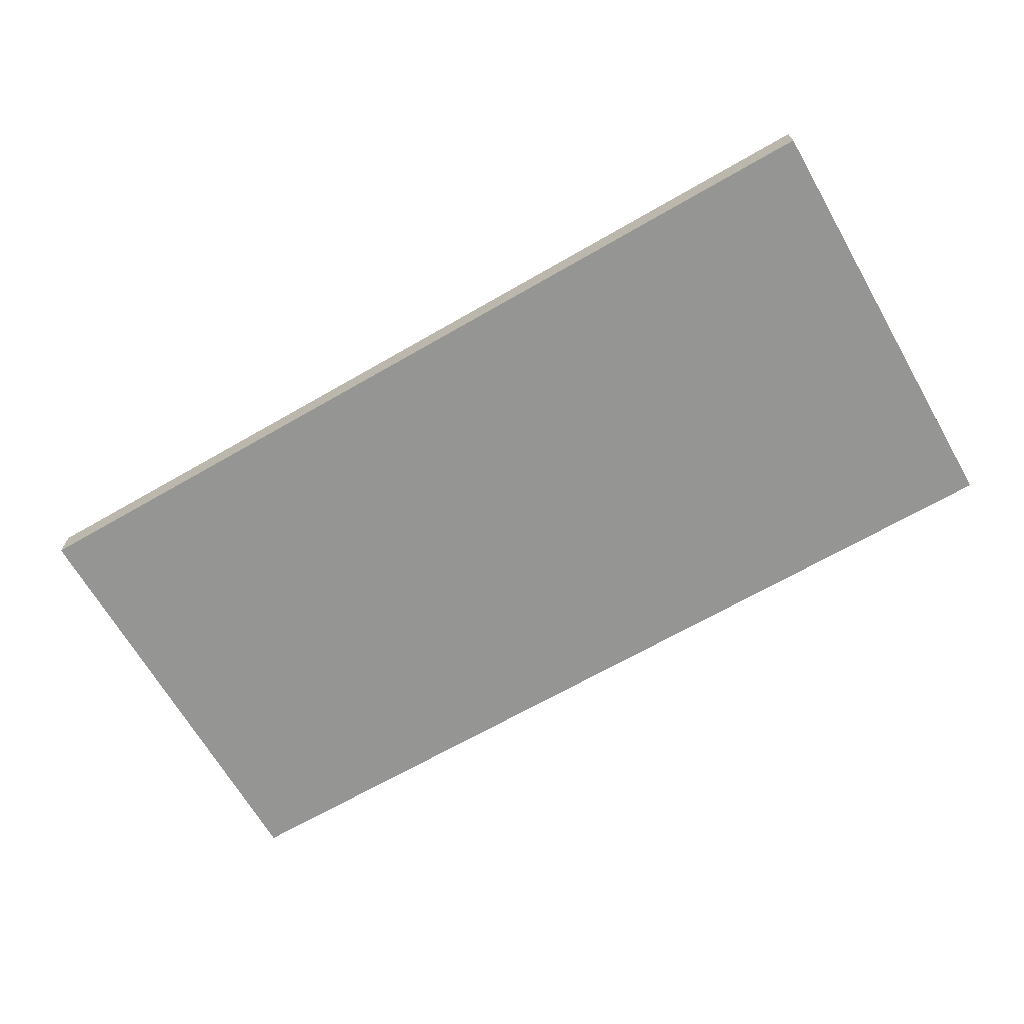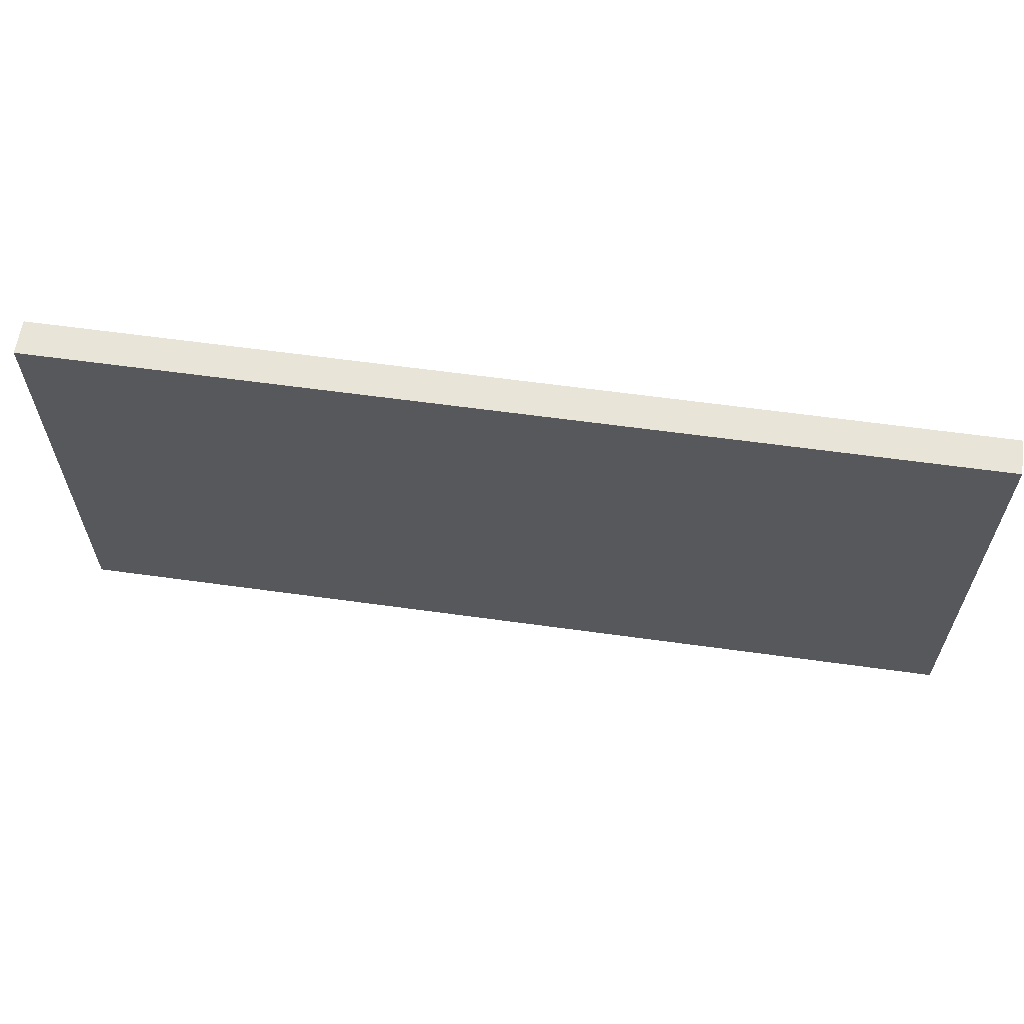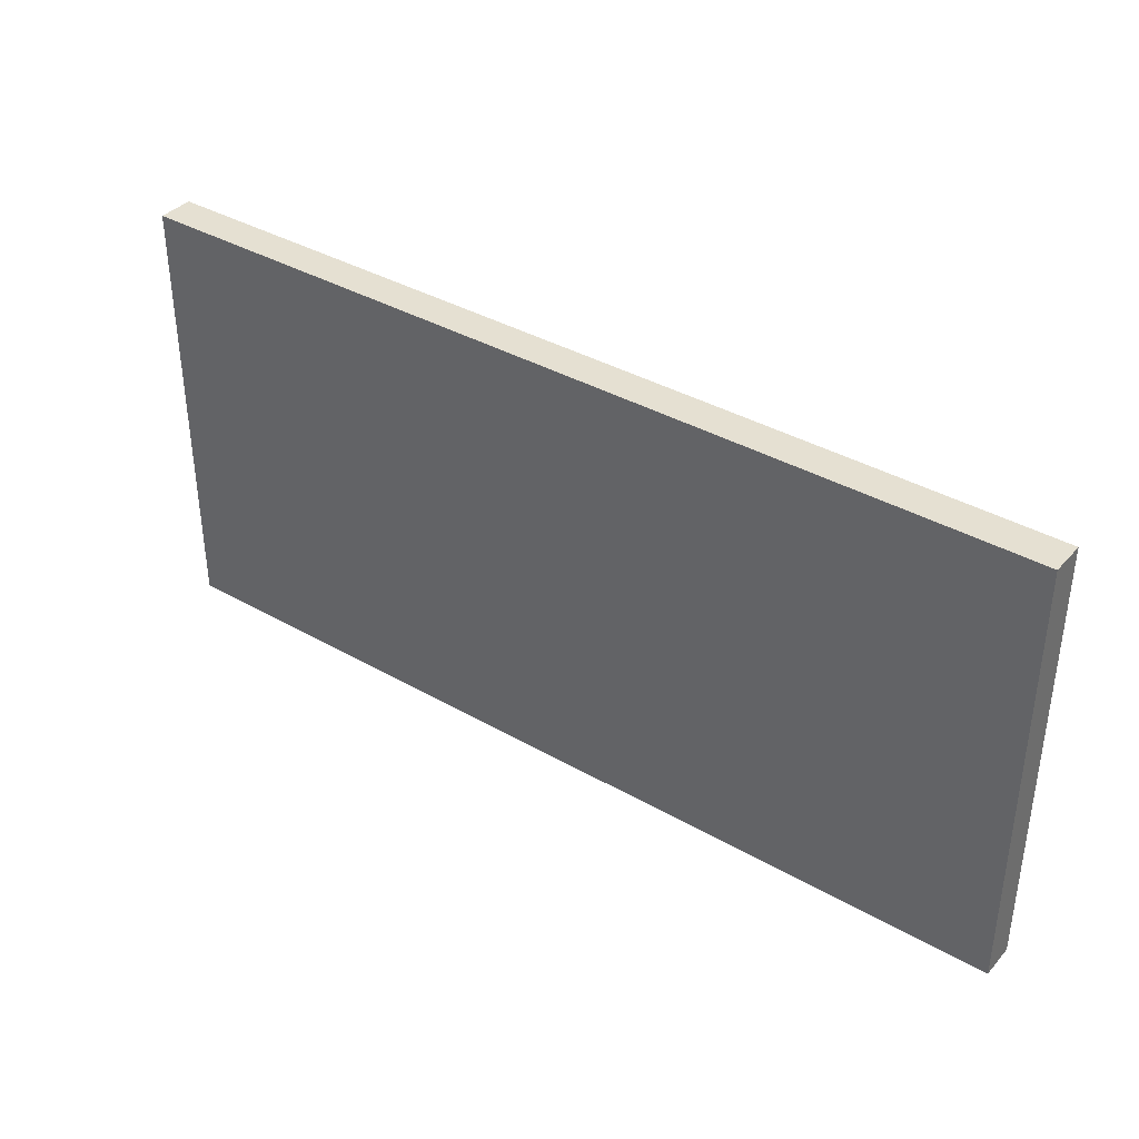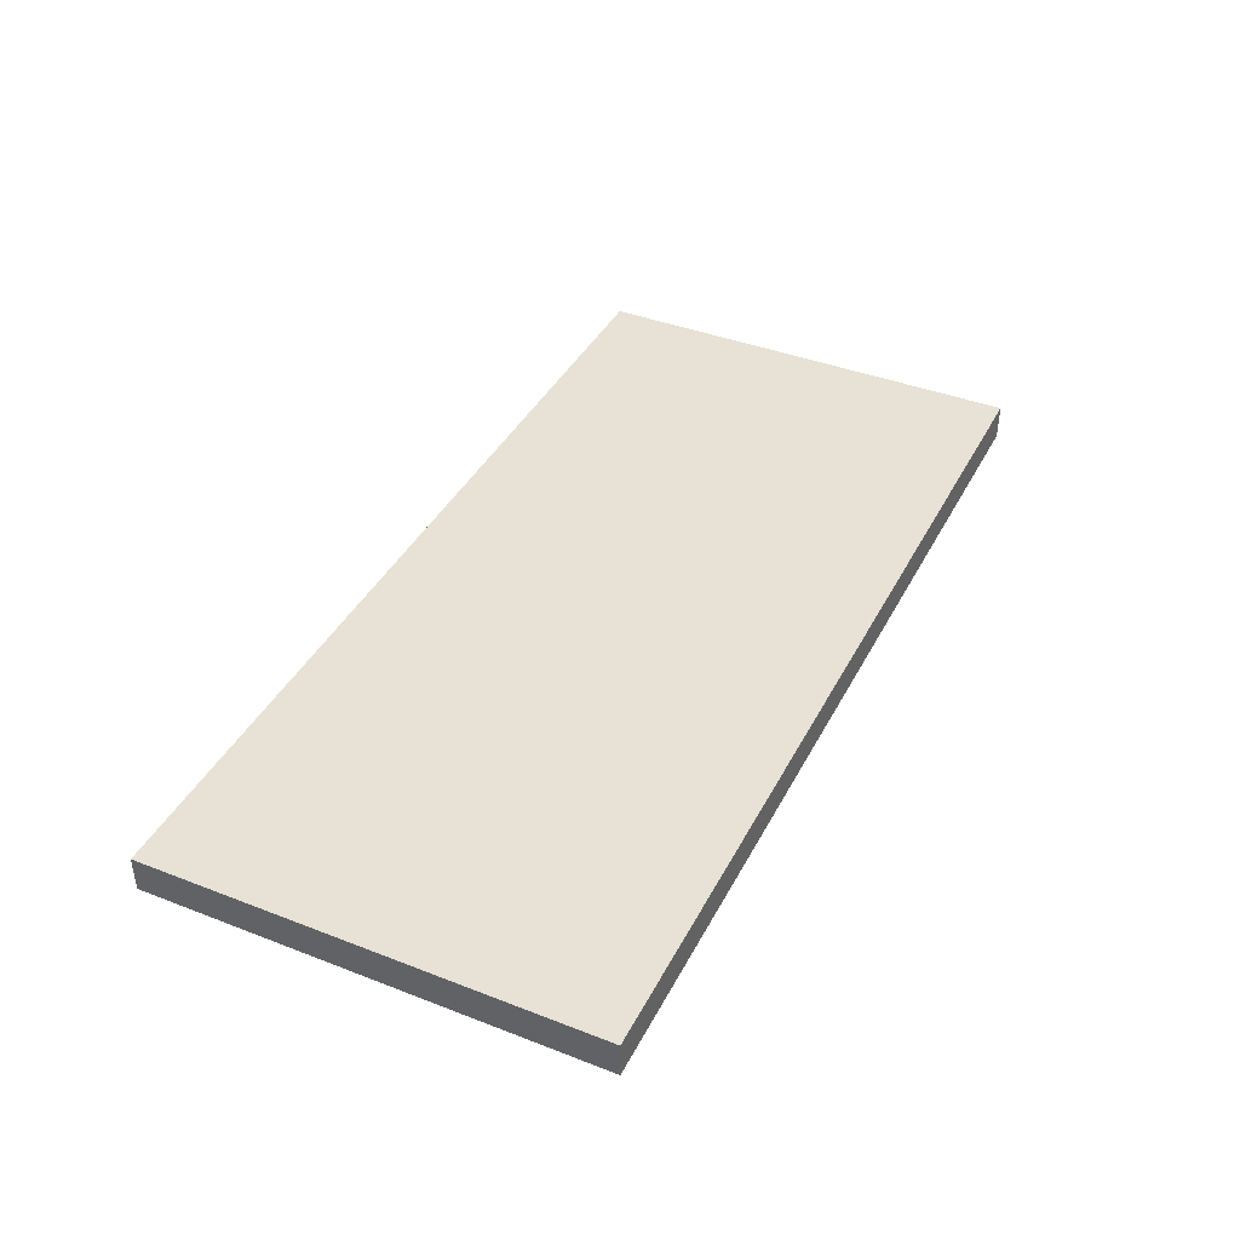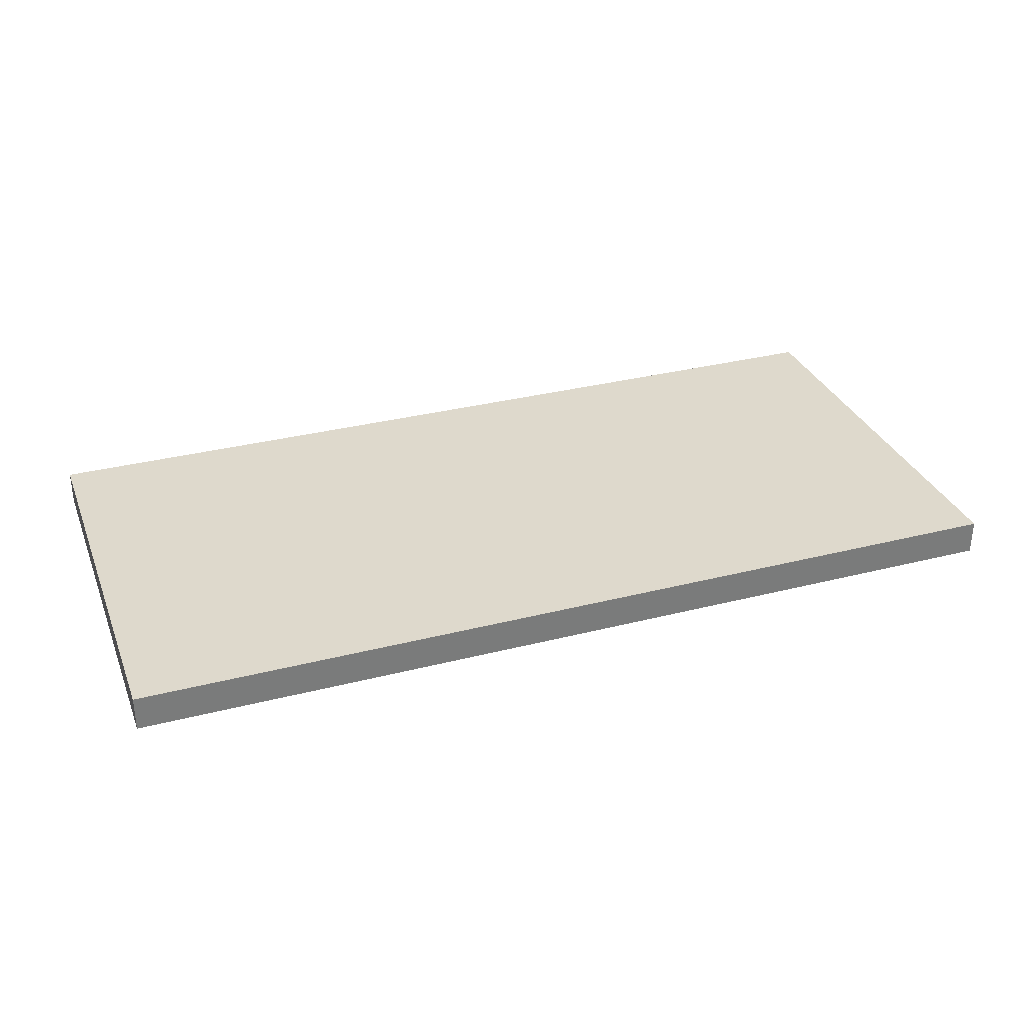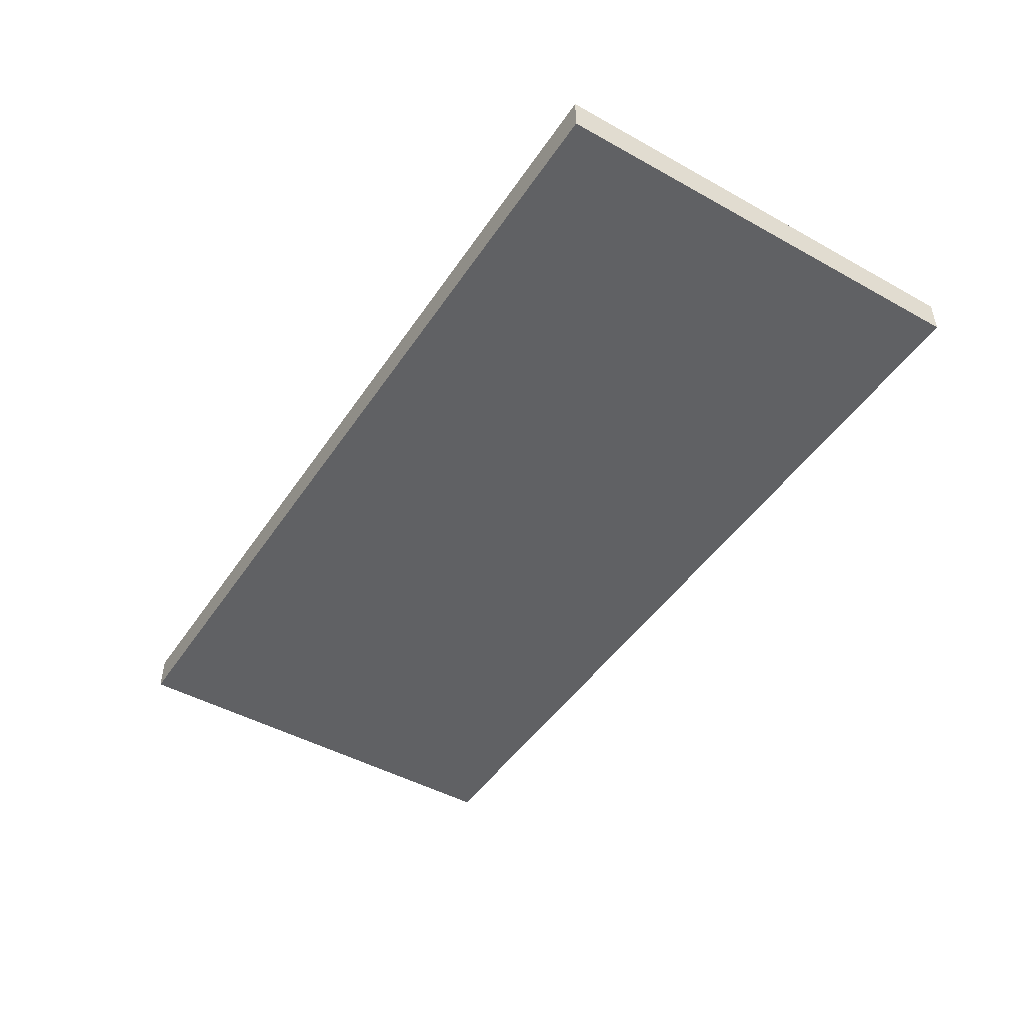
<metadata>
{"format":"obj","ext":"obj","renderer":"f3d","projection":"perspective","resolution":1024,"background":"white","views":[{"elev":-67.4,"azim":-150.0,"up":"+Z"},{"elev":61.4,"azim":8.0,"up":"+Y"},{"elev":37.6,"azim":-143.8,"up":"+Y"},{"elev":40.2,"azim":-64.5,"up":"+Z"},{"elev":32.2,"azim":160.3,"up":"+Z"},{"elev":-47.0,"azim":57.8,"up":"+Z"}]}
</metadata>
<code>
o PAREDE_FRENTE_Plane.005
v 6.469 3.086 -0.2431
v 6.469 -3.086 -0.2431
v -6.455 3.086 -0.2504
v -6.455 -3.086 -0.2504
v -6.455 3.086 0.2431
v 6.469 3.086 0.2504
v 6.469 -3.086 0.2504
v -6.455 -3.086 0.2431
v -3.8 3.086 -0.2489
v -1.271 3.086 -0.2475
v 1.259 3.086 -0.2461
v 3.788 3.086 -0.2446
v 6.469 1.852 -0.2431
v 6.469 0.6172 -0.2431
v 6.469 -0.6172 -0.2431
v 6.469 -1.852 -0.2431
v 3.788 -3.086 -0.2446
v 1.259 -3.086 -0.2461
v -1.271 -3.086 -0.2475
v -3.8 -3.086 -0.2489
v -6.455 -1.852 -0.2504
v -6.455 -0.6172 -0.2504
v -6.455 0.6172 -0.2504
v -6.455 1.852 -0.2504
v -3.801 3.086 0.2446
v -1.271 3.086 0.2461
v 1.258 3.086 0.2475
v 3.788 3.086 0.2489
v 6.469 1.852 0.2504
v 6.469 0.6172 0.2504
v 6.469 -0.6172 0.2504
v 6.469 -1.852 0.2504
v 3.788 -3.086 0.2489
v 1.258 -3.086 0.2475
v -1.271 -3.086 0.2461
v -3.801 -3.086 0.2446
v -6.455 -1.852 0.2431
v -6.455 -0.6172 0.2431
v -6.455 0.6172 0.2431
v -6.455 1.852 0.2431
v -6.455 -3.086 -0.1517
v -6.455 -3.086 -0.05302
v -6.455 -3.086 0.0457
v -6.455 -3.086 0.1444
v 6.469 -3.086 0.1517
v 6.469 -3.086 0.05302
v 6.469 -3.086 -0.04569
v 6.469 -3.086 -0.1444
v 6.469 3.086 -0.1444
v 6.469 3.086 -0.04569
v 6.469 3.086 0.05302
v 6.469 3.086 0.1517
v -6.455 3.086 0.1444
v -6.455 3.086 0.0457
v -6.455 3.086 -0.05302
v -6.455 3.086 -0.1517
v 6.469 1.852 -0.1444
v 6.469 1.852 -0.04569
v 6.469 1.852 0.05302
v 6.469 1.852 0.1517
v 6.469 0.6172 -0.1444
v 6.469 0.6172 -0.04569
v 6.469 0.6172 0.05302
v 6.469 0.6172 0.1517
v 6.469 -0.6172 -0.1444
v 6.469 -0.6172 -0.04569
v 6.469 -0.6172 0.05302
v 6.469 -0.6172 0.1517
v 6.469 -1.852 -0.1444
v 6.469 -1.852 -0.04569
v 6.469 -1.852 0.05302
v 6.469 -1.852 0.1517
v -6.455 -1.852 -0.1517
v -6.455 -1.852 -0.05302
v -6.455 -1.852 0.0457
v -6.455 -1.852 0.1444
v -6.455 -0.6172 -0.1517
v -6.455 -0.6172 -0.05302
v -6.455 -0.6172 0.0457
v -6.455 -0.6172 0.1444
v -6.455 0.6172 -0.1517
v -6.455 0.6172 -0.05302
v -6.455 0.6172 0.0457
v -6.455 0.6172 0.1444
v -6.455 1.852 -0.1517
v -6.455 1.852 -0.05302
v -6.455 1.852 0.0457
v -6.455 1.852 0.1444
v -3.8 3.086 -0.1502
v -3.8 3.086 -0.05151
v -3.801 3.086 0.04721
v -3.801 3.086 0.1459
v -1.271 3.086 -0.1488
v -1.271 3.086 -0.05007
v -1.271 3.086 0.04864
v -1.271 3.086 0.1474
v 1.259 3.086 -0.1474
v 1.259 3.086 -0.04864
v 1.259 3.086 0.05007
v 1.259 3.086 0.1488
v 3.788 3.086 -0.1459
v 3.788 3.086 -0.04721
v 3.788 3.086 0.05151
v 3.788 3.086 0.1502
v 3.788 -3.086 -0.1459
v 3.788 -3.086 -0.04721
v 3.788 -3.086 0.05151
v 3.788 -3.086 0.1502
v 1.259 -3.086 -0.1474
v 1.259 -3.086 -0.04864
v 1.259 -3.086 0.05007
v 1.259 -3.086 0.1488
v -1.271 -3.086 -0.1488
v -1.271 -3.086 -0.05007
v -1.271 -3.086 0.04864
v -1.271 -3.086 0.1474
v -3.8 -3.086 -0.1502
v -3.8 -3.086 -0.05151
v -3.801 -3.086 0.04721
v -3.801 -3.086 0.1459
v 3.788 1.852 0.2489
v 1.258 1.852 0.2475
v -1.271 1.852 0.2461
v -3.801 1.852 0.2446
v 3.788 0.6172 0.2489
v 1.258 0.6172 0.2475
v -1.271 0.6172 0.2461
v -3.801 0.6172 0.2446
v 3.788 -0.6172 0.2489
v 1.258 -0.6172 0.2475
v -1.271 -0.6172 0.2461
v -3.801 -0.6172 0.2446
v 3.788 -1.852 0.2489
v 1.258 -1.852 0.2475
v -1.271 -1.852 0.2461
v -3.801 -1.852 0.2446
v 3.788 1.852 -0.2446
v 3.788 0.6172 -0.2446
v 3.788 -0.6172 -0.2446
v 3.788 -1.852 -0.2446
v 1.259 1.852 -0.2461
v 1.259 0.6172 -0.2461
v 1.259 -0.6172 -0.2461
v 1.259 -1.852 -0.2461
v -1.271 1.852 -0.2475
v -1.271 0.6172 -0.2475
v -1.271 -0.6172 -0.2475
v -1.271 -1.852 -0.2475
v -3.8 1.852 -0.2489
v -3.8 0.6172 -0.2489
v -3.8 -0.6172 -0.2489
v -3.8 -1.852 -0.2489
f 152 20 4 21
f 136 37 8 36
f 120 36 8 44
f 104 28 6 52
f 88 40 5 53
f 72 32 7 45
f 52 6 29 60
f 60 29 30 64
f 64 30 31 68
f 68 31 32 72
f 1 49 57 13
f 49 50 58 57
f 50 51 59 58
f 51 52 60 59
f 13 57 61 14
f 57 58 62 61
f 58 59 63 62
f 59 60 64 63
f 14 61 65 15
f 61 62 66 65
f 62 63 67 66
f 63 64 68 67
f 15 65 69 16
f 65 66 70 69
f 66 67 71 70
f 67 68 72 71
f 16 69 48 2
f 69 70 47 48
f 70 71 46 47
f 71 72 45 46
f 44 8 37 76
f 76 37 38 80
f 80 38 39 84
f 84 39 40 88
f 4 41 73 21
f 41 42 74 73
f 42 43 75 74
f 43 44 76 75
f 21 73 77 22
f 73 74 78 77
f 74 75 79 78
f 75 76 80 79
f 22 77 81 23
f 77 78 82 81
f 78 79 83 82
f 79 80 84 83
f 23 81 85 24
f 81 82 86 85
f 82 83 87 86
f 83 84 88 87
f 24 85 56 3
f 85 86 55 56
f 86 87 54 55
f 87 88 53 54
f 53 5 25 92
f 92 25 26 96
f 96 26 27 100
f 100 27 28 104
f 3 56 89 9
f 56 55 90 89
f 55 54 91 90
f 54 53 92 91
f 9 89 93 10
f 89 90 94 93
f 90 91 95 94
f 91 92 96 95
f 10 93 97 11
f 93 94 98 97
f 94 95 99 98
f 95 96 100 99
f 11 97 101 12
f 97 98 102 101
f 98 99 103 102
f 99 100 104 103
f 12 101 49 1
f 101 102 50 49
f 102 103 51 50
f 103 104 52 51
f 45 7 33 108
f 108 33 34 112
f 112 34 35 116
f 116 35 36 120
f 2 48 105 17
f 48 47 106 105
f 47 46 107 106
f 46 45 108 107
f 17 105 109 18
f 105 106 110 109
f 106 107 111 110
f 107 108 112 111
f 18 109 113 19
f 109 110 114 113
f 110 111 115 114
f 111 112 116 115
f 19 113 117 20
f 113 114 118 117
f 114 115 119 118
f 115 116 120 119
f 20 117 41 4
f 117 118 42 41
f 118 119 43 42
f 119 120 44 43
f 25 5 40 124
f 124 40 39 128
f 128 39 38 132
f 132 38 37 136
f 6 28 121 29
f 28 27 122 121
f 27 26 123 122
f 26 25 124 123
f 29 121 125 30
f 121 122 126 125
f 122 123 127 126
f 123 124 128 127
f 30 125 129 31
f 125 126 130 129
f 126 127 131 130
f 127 128 132 131
f 31 129 133 32
f 129 130 134 133
f 130 131 135 134
f 131 132 136 135
f 32 133 33 7
f 133 134 34 33
f 134 135 35 34
f 135 136 36 35
f 16 2 17 140
f 140 17 18 144
f 144 18 19 148
f 148 19 20 152
f 1 13 137 12
f 13 14 138 137
f 14 15 139 138
f 15 16 140 139
f 12 137 141 11
f 137 138 142 141
f 138 139 143 142
f 139 140 144 143
f 11 141 145 10
f 141 142 146 145
f 142 143 147 146
f 143 144 148 147
f 10 145 149 9
f 145 146 150 149
f 146 147 151 150
f 147 148 152 151
f 9 149 24 3
f 149 150 23 24
f 150 151 22 23
f 151 152 21 22

</code>
